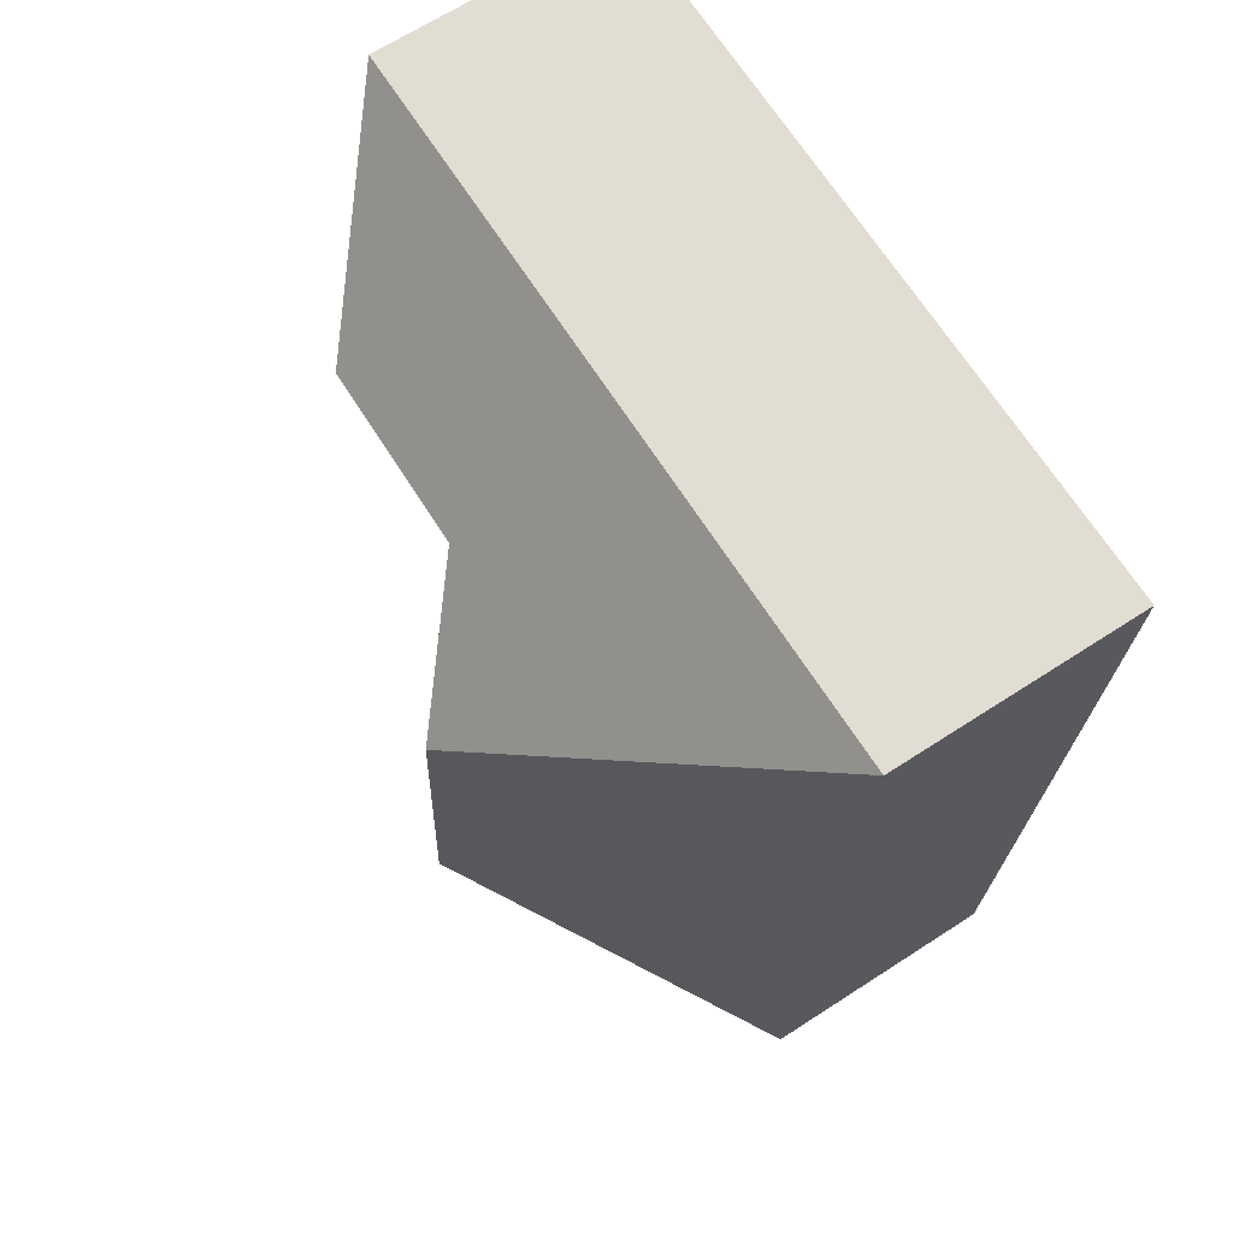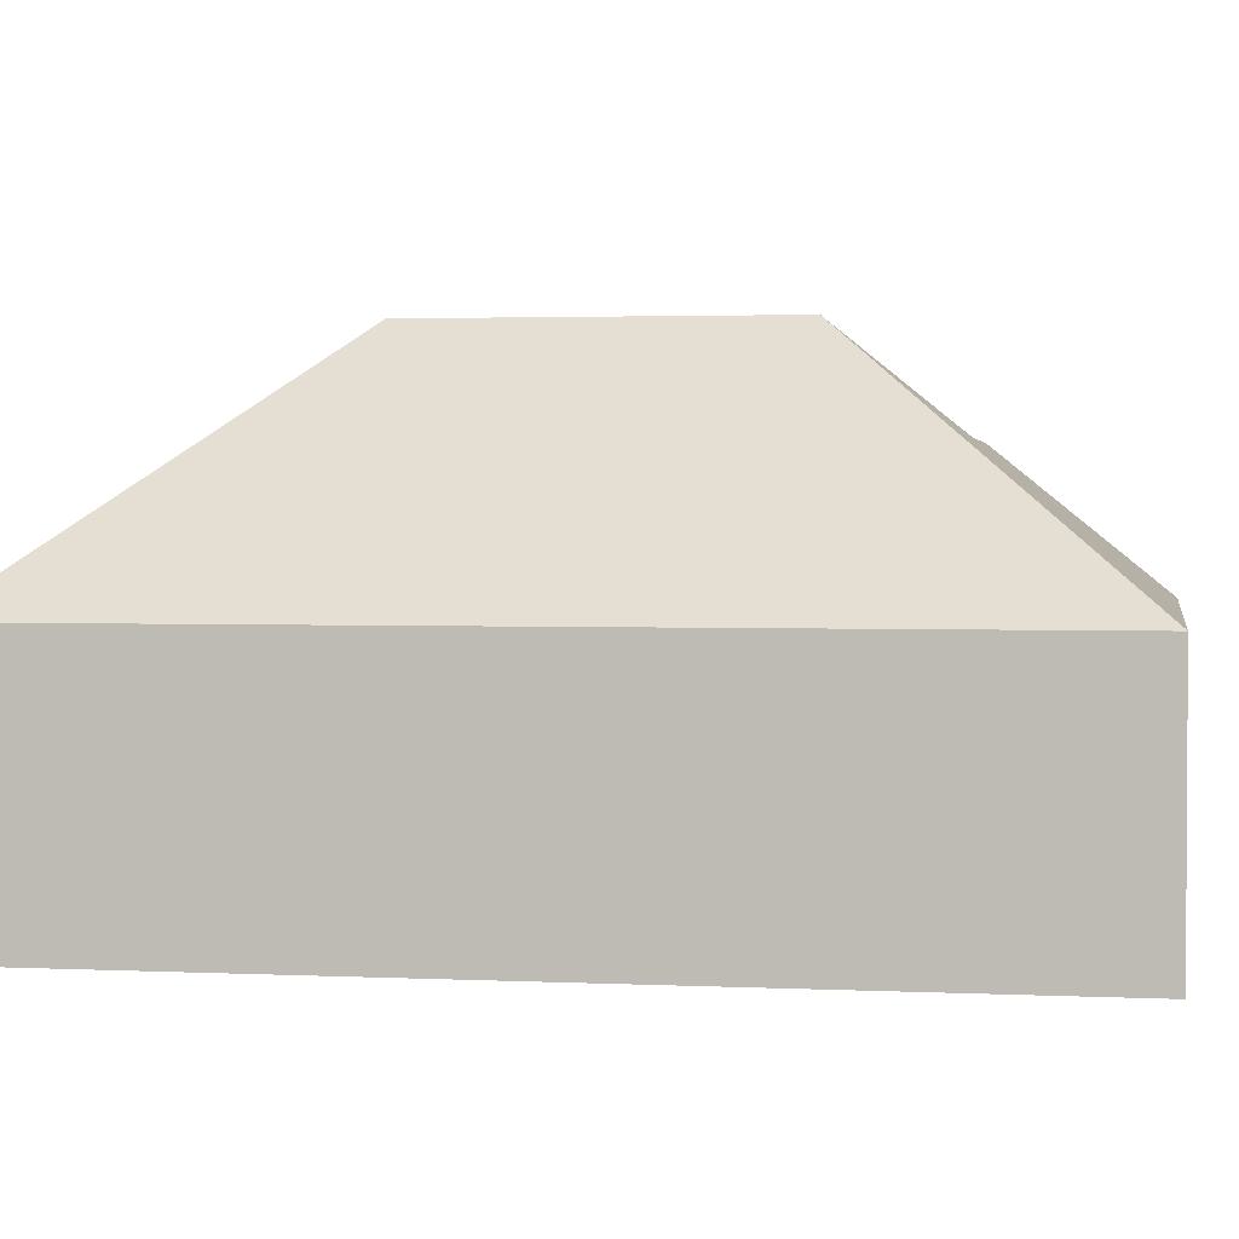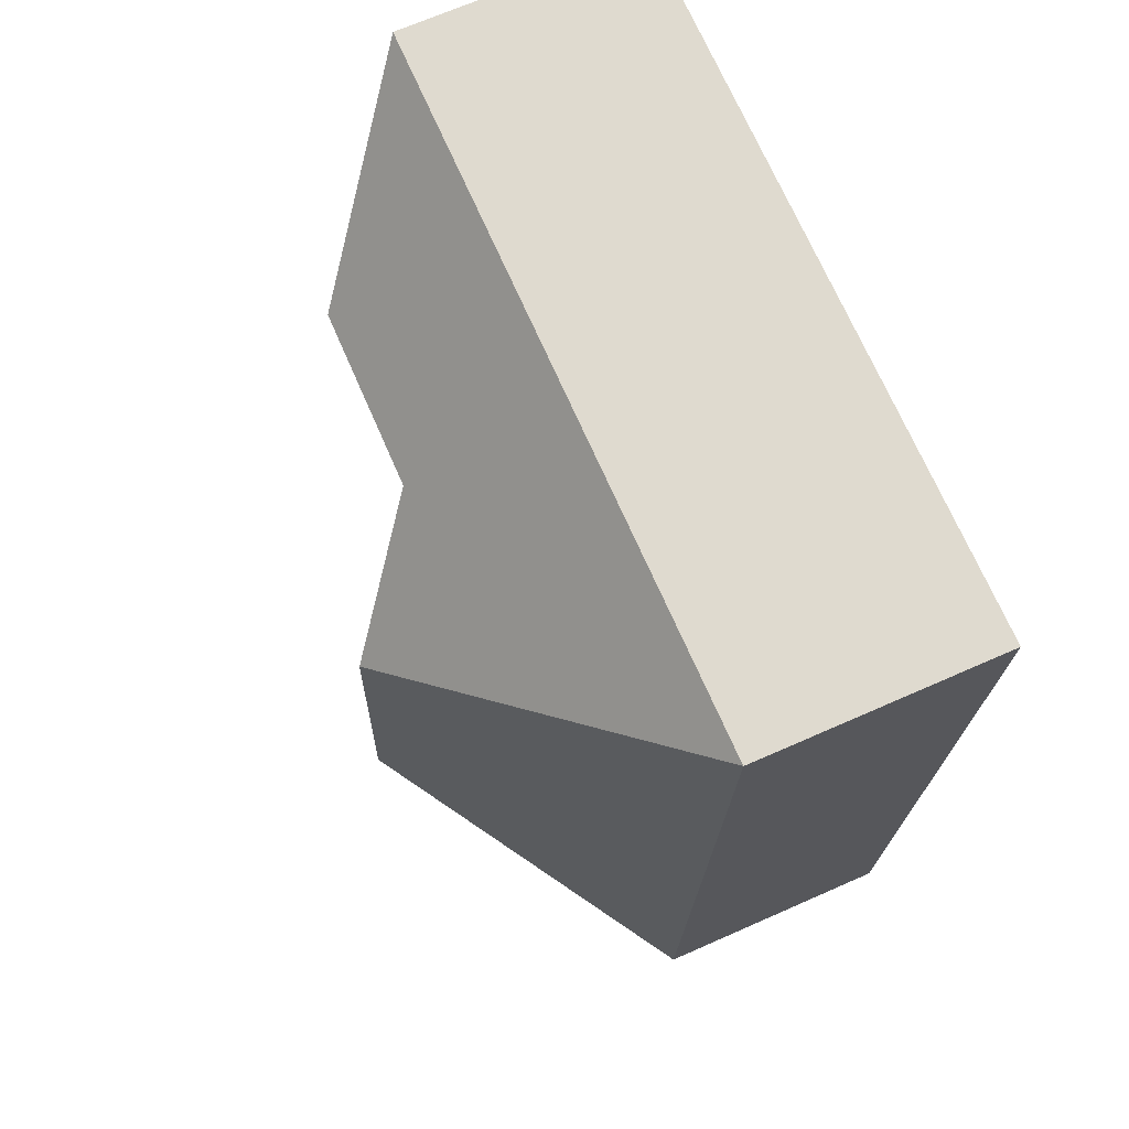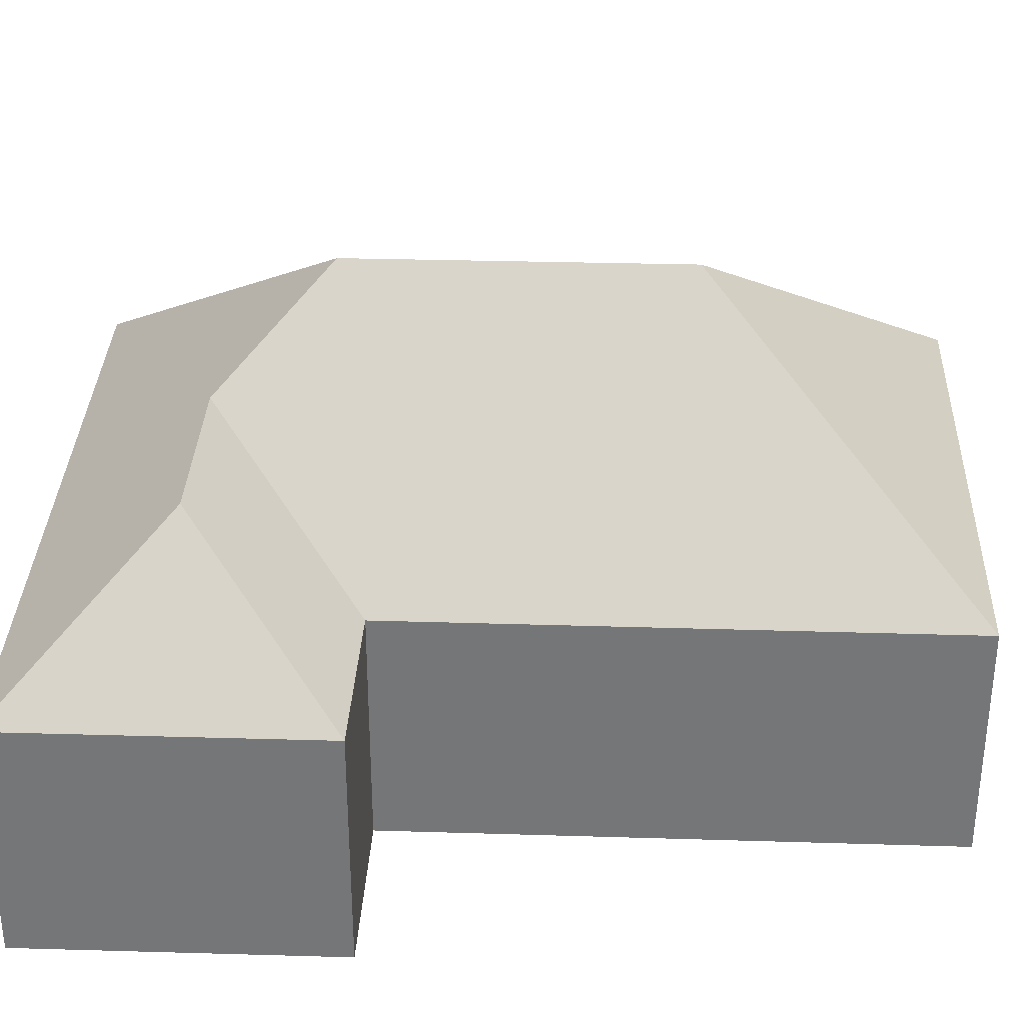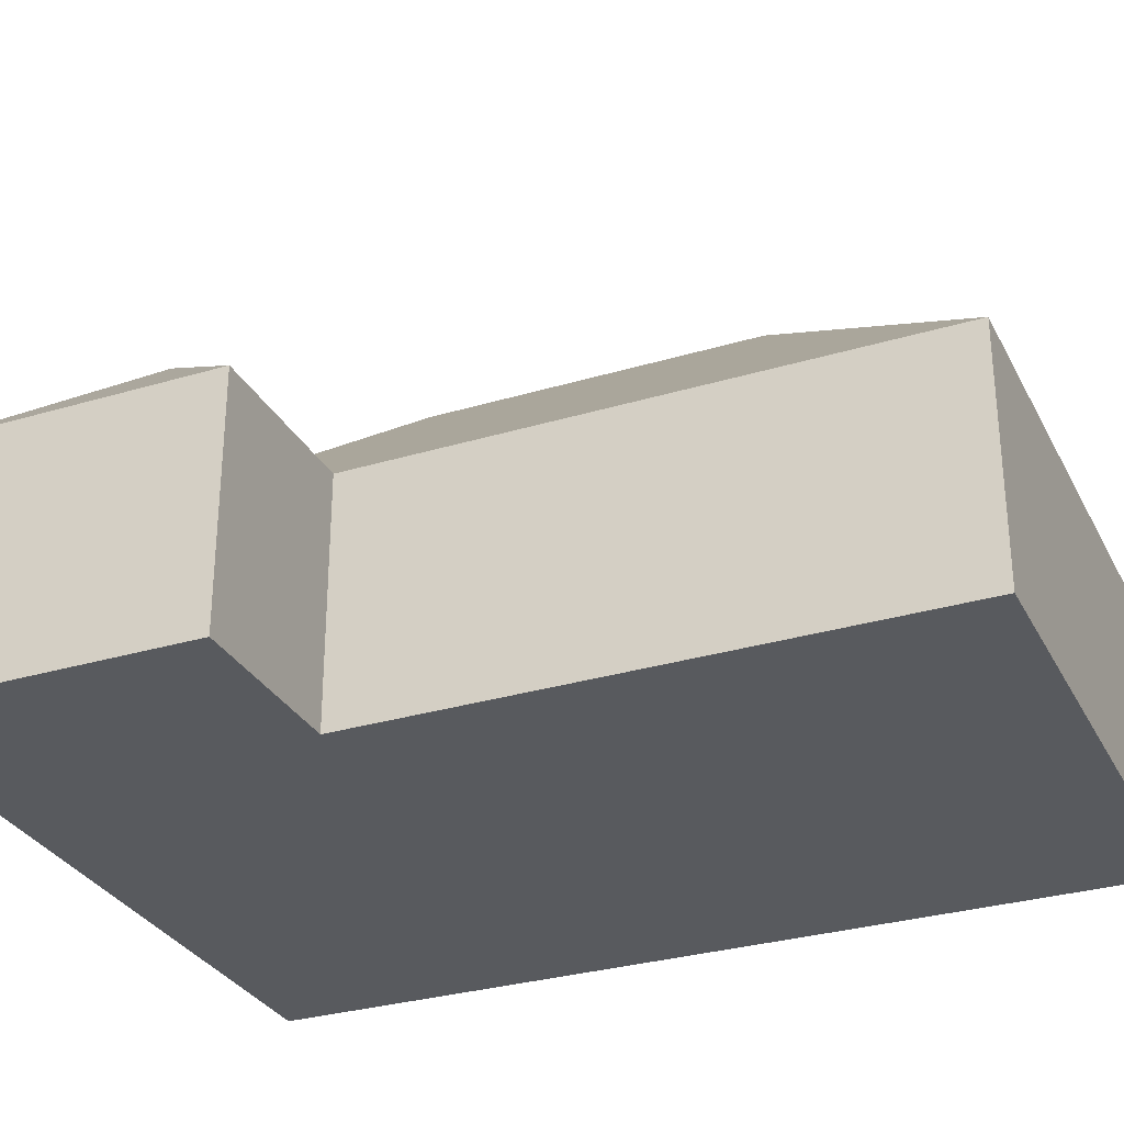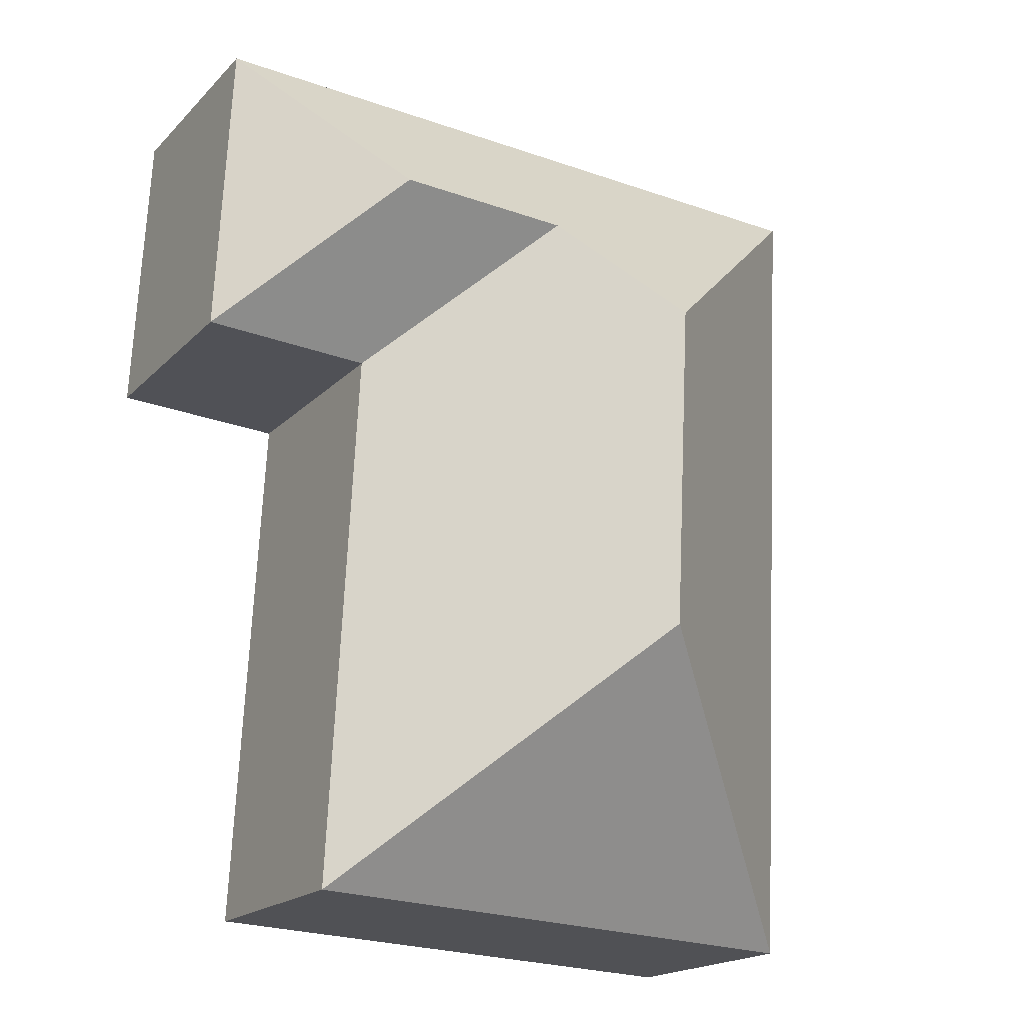
<metadata>
{"format":"obj","ext":"obj","renderer":"f3d","projection":"perspective","resolution":1024,"background":"white","views":[{"elev":66.4,"azim":-123.1,"up":"+Z"},{"elev":2.2,"azim":-83.1,"up":"+Y"},{"elev":68.5,"azim":-113.9,"up":"+Z"},{"elev":33.0,"azim":89.4,"up":"+Y"},{"elev":-30.6,"azim":110.4,"up":"+Y"},{"elev":-18.7,"azim":150.3,"up":"+Z"}]}
</metadata>
<code>
o CG10_500_040059_0022
v 11.23 75 -24.87
v 229.6 75 -14.04
v 185.3 116.4 -65.98
v 130.7 116.7 -69.02
v 100 144.9 -104.4
v 234.4 75 -110.2
v 181 75 -113.4
v 105.4 145 -208.7
v 190.1 75 -286.5
v 24.68 75 -294.8
v 11.23 0 -24.87
v 229.6 0 -14.04
v 234.4 0 -110.2
v 181 0 -113.4
v 190.1 0 -286.5
v 24.68 0 -294.8
f 1 5 4 3 2
f 4 7 6 3
f 3 6 2
f 1 5 8 10
f 5 8 9 7 4
f 8 10 9
f 11 12 13 14 15 16
f 1 11 12 2
f 2 12 13 6
f 6 13 14 7
f 7 14 15 9
f 9 15 16 10
f 10 16 11 1

</code>
